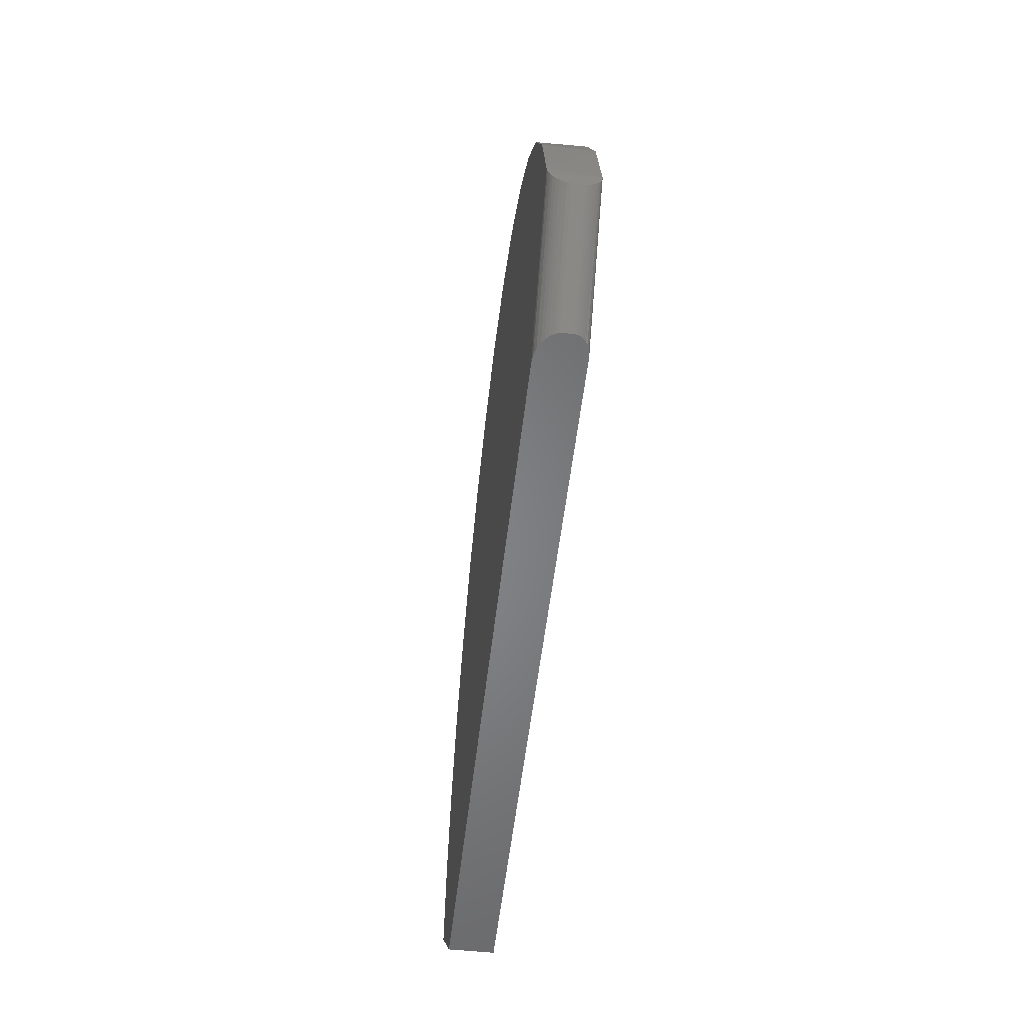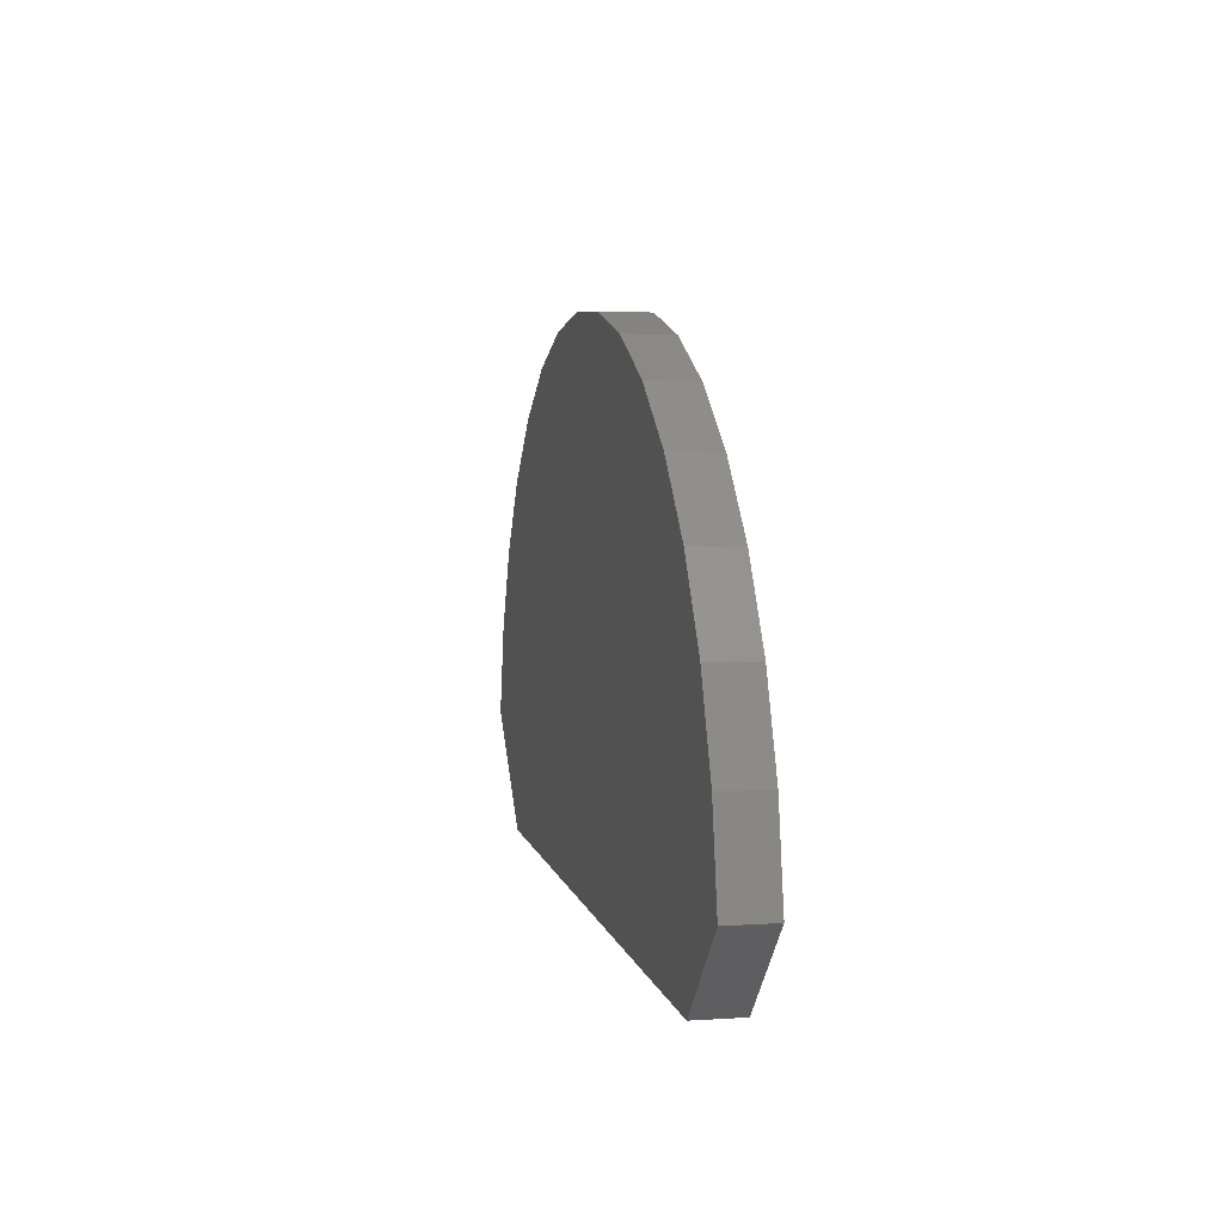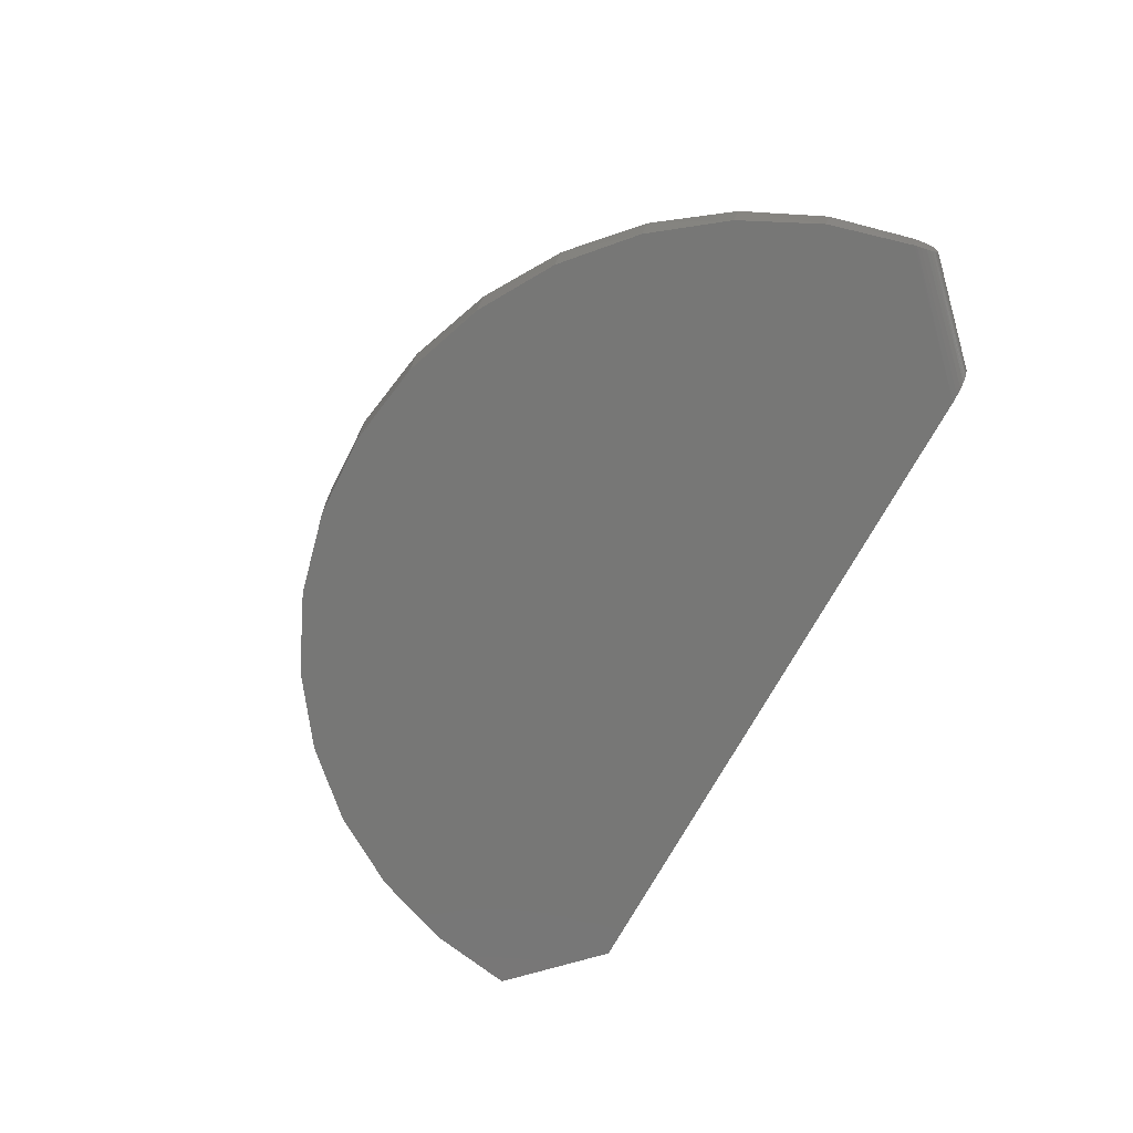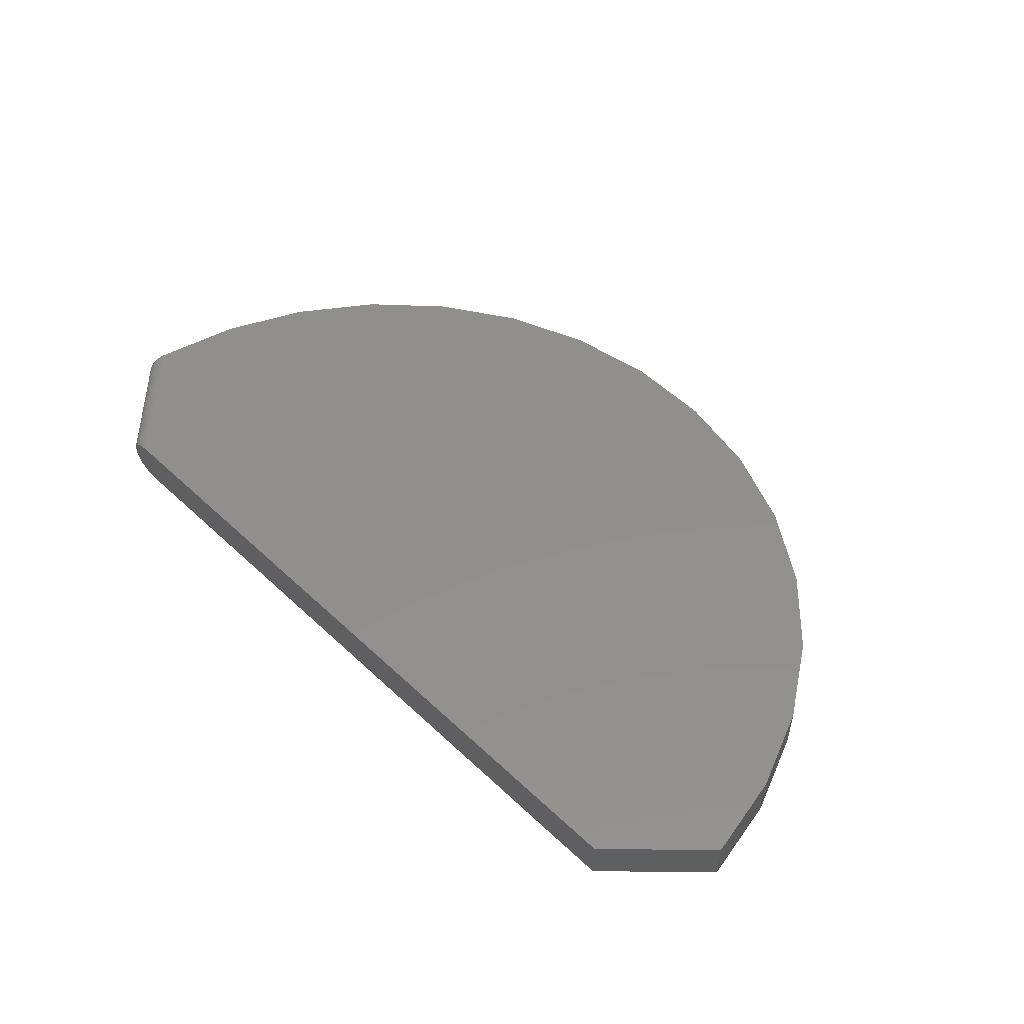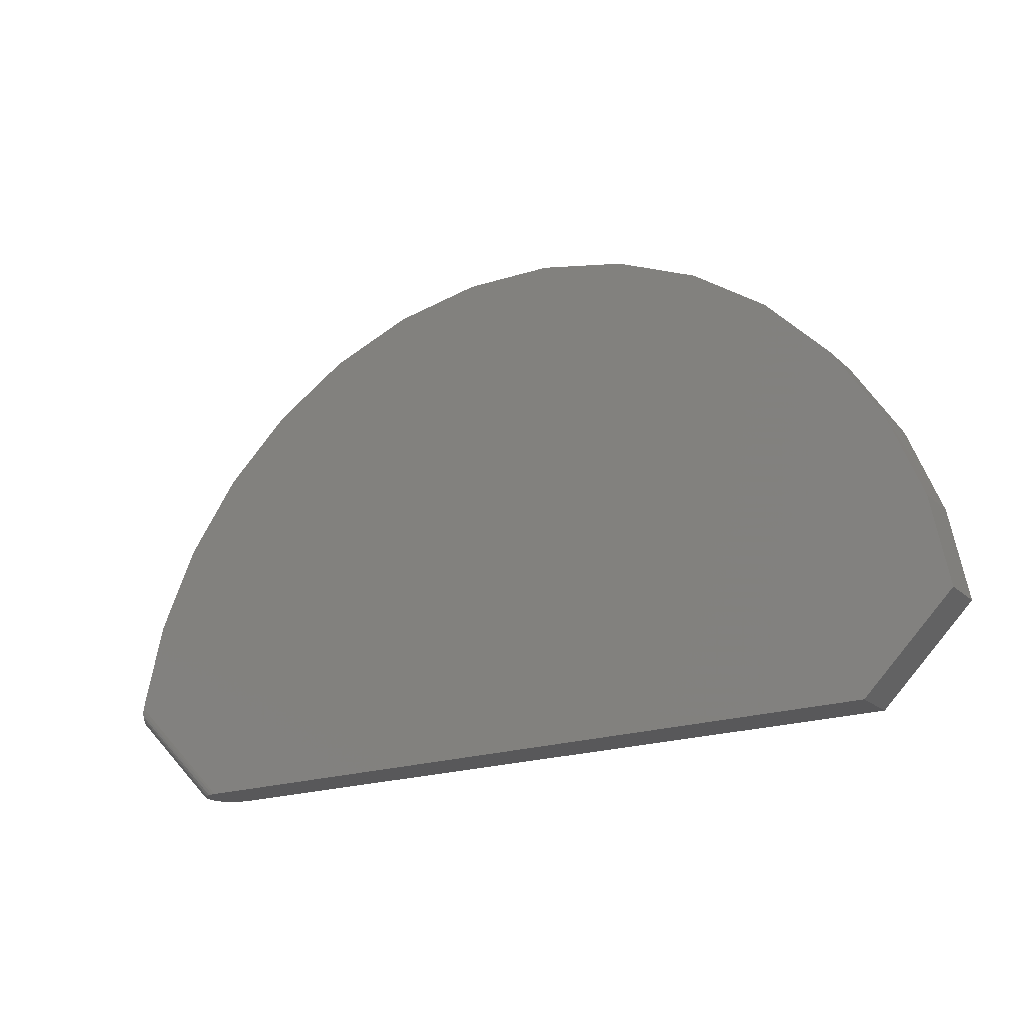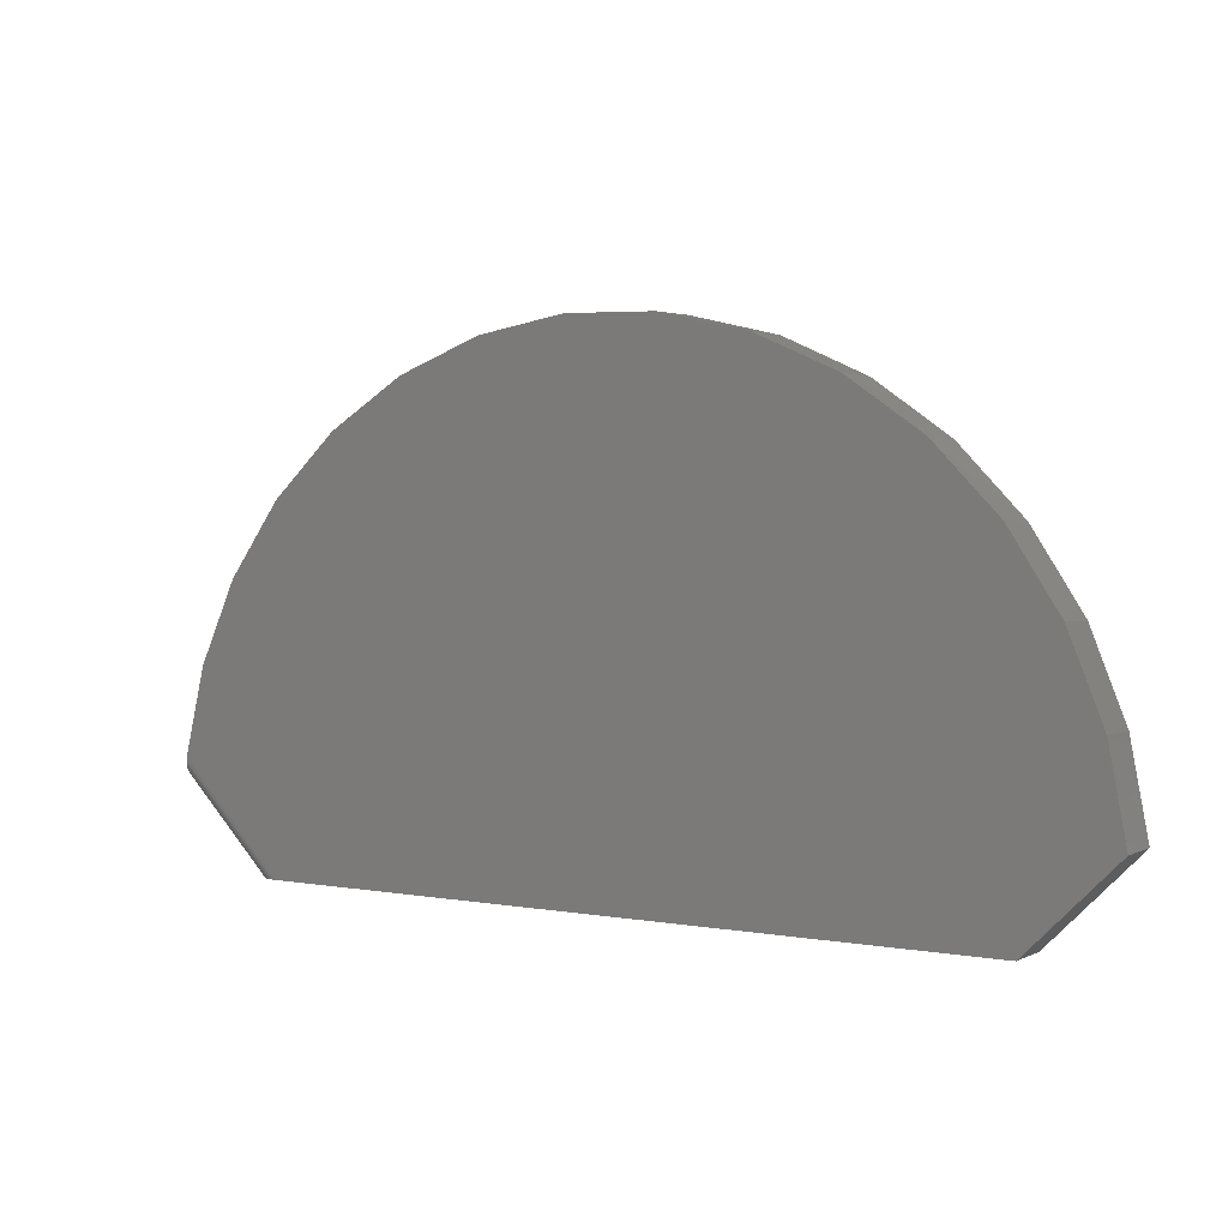
<metadata>
{"format":"stl","ext":"stl","renderer":"f3d","projection":"perspective","resolution":1024,"background":"white","views":[{"elev":-52.7,"azim":-96.4,"up":"+Y"},{"elev":5.6,"azim":78.4,"up":"+Y"},{"elev":-69.3,"azim":-118.1,"up":"+Z"},{"elev":50.8,"azim":45.7,"up":"+Z"},{"elev":-20.1,"azim":32.1,"up":"+Y"},{"elev":2.8,"azim":32.2,"up":"+Y"}]}
</metadata>
<code>
# stl→obj: 78 verts, 152 faces
v -0.4686 0.04835 0.01618
v -0.4684 0.05068 0.04041
v -0.4684 0.05015 0.0128
v -0.4681 0.05268 0.04226
v -0.4682 0.05257 0.009695
v -0.4679 0.05501 0.04384
v -0.4678 0.05556 0.006923
v -0.4676 0.05762 0.04512
v -0.4674 0.05904 0.004547
v -0.467 0.06192 0.04641
v -0.4669 0.06293 0.002623
v -0.4649 0.07621 0
v -0.4449 0.1558 0.04688
v -0.4418 0.1644 0
v -0.4066 0.2393 0.04688
v -0.4023 0.2465 0
v -0.3529 0.3137 0.04688
v -0.3478 0.3195 0
v -0.286 0.3765 0.04688
v -0.2803 0.3808 0
v -0.2082 0.4253 0.04688
v -0.2024 0.4281 0
v -0.1225 0.4581 0.04688
v -0.1169 0.4596 0
v -0.03209 0.4739 0.04688
v -0.02692 0.4743 0
v 0.05968 0.472 0.04688
v 0.06418 0.4714 0
v 0.1494 0.4524 0.04688
v 0.1531 0.4512 0
v 0.2336 0.416 0.04688
v 0.2364 0.4144 0
v 0.3093 0.3641 0.04688
v -0.4664 0.06661 0.04688
v -0.4653 0.07386 7.914e-05
v -0.466 0.06931 0.0006867
v -0.4685 0.04906 0.03834
v -0.4687 0.04725 0.01976
v -0.4687 0.04697 0.02159
v -0.4688 0.04688 0.02344
v -0.4688 0.04688 0.03125
v -0.4687 0.04712 0.0337
v -0.4687 0.04786 0.03609
v 0.4766 0.04688 0.04688
v 0.4766 0.04688 0
v 0.4588 0.1369 0.04688
v 0.459 0.1363 0
v 0.424 0.2219 0.04688
v 0.4246 0.2207 0
v 0.3736 0.2985 0.04688
v 0.3748 0.297 0
v 0.3113 0.3624 0
v -0.3571 -0.04268 0.04688
v -0.3609 -0.04268 0.04664
v -0.3543 -0.04268 0.0007306
v -0.3615 -0.04268 0.00269
v -0.3658 -0.04268 0.04561
v -0.3678 -0.04268 0.005731
v -0.3703 -0.04268 0.0438
v -0.3713 -0.04268 0.008296
v -0.3728 -0.04268 0.04222
v -0.375 -0.04268 0.04038
v -0.3743 -0.04268 0.01122
v -0.3768 -0.04268 0.03832
v -0.3781 -0.04268 0.03608
v -0.3767 -0.04268 0.01446
v -0.3789 -0.04268 0.0337
v 0.008882 -0.04268 0.04688
v -0.346 -0.04268 0
v 0.008882 -0.04268 0
v -0.3776 -0.04268 0.01619
v -0.3792 -0.04268 0.03125
v -0.3792 -0.04268 0.02344
v -0.3791 -0.04268 0.02159
v -0.3788 -0.04268 0.01976
v -0.3783 -0.04268 0.01794
v 0.387 -0.04268 0.04688
v 0.387 -0.04268 0
f 1 2 3
f 3 2 4
f 3 4 5
f 5 4 6
f 5 6 7
f 7 6 8
f 7 8 9
f 9 8 10
f 9 10 11
f 12 13 14
f 14 13 15
f 14 15 16
f 16 15 17
f 16 17 18
f 18 17 19
f 18 19 20
f 20 19 21
f 20 21 22
f 22 21 23
f 22 23 24
f 24 23 25
f 24 25 26
f 26 25 27
f 26 27 28
f 28 27 29
f 28 29 30
f 30 29 31
f 30 31 32
f 32 31 33
f 34 13 12
f 34 12 35
f 34 35 36
f 34 36 11
f 34 11 10
f 37 2 1
f 37 1 38
f 37 38 39
f 37 39 40
f 37 40 41
f 37 41 42
f 37 42 43
f 44 45 46
f 46 45 47
f 46 47 48
f 48 47 49
f 48 49 50
f 50 49 51
f 50 51 33
f 33 51 52
f 33 52 32
f 53 54 55
f 55 54 56
f 56 54 57
f 56 57 58
f 58 57 59
f 58 59 60
f 60 59 61
f 60 61 62
f 60 62 63
f 63 62 64
f 63 64 65
f 63 65 66
f 65 67 66
f 68 53 55
f 68 55 69
f 68 69 70
f 71 66 67
f 71 67 72
f 71 72 73
f 71 73 74
f 71 74 75
f 71 75 76
f 41 40 72
f 72 40 73
f 27 25 23
f 44 68 77
f 53 68 34
f 34 68 44
f 34 44 13
f 13 44 46
f 13 46 15
f 15 46 48
f 15 48 17
f 17 48 50
f 17 50 19
f 19 50 33
f 19 33 21
f 21 33 31
f 21 31 23
f 23 31 29
f 23 29 27
f 34 54 53
f 34 10 54
f 37 62 2
f 2 62 61
f 2 61 4
f 4 61 59
f 4 59 6
f 6 59 57
f 57 8 6
f 10 8 57
f 57 54 10
f 41 72 42
f 42 72 67
f 42 67 43
f 43 67 65
f 43 65 37
f 37 65 64
f 37 64 62
f 24 26 28
f 78 70 45
f 28 30 24
f 24 30 32
f 24 32 22
f 22 32 52
f 22 52 20
f 20 52 51
f 20 51 18
f 18 51 49
f 18 49 16
f 16 49 47
f 16 47 14
f 14 47 45
f 14 45 12
f 12 45 70
f 12 70 69
f 69 35 12
f 69 55 35
f 35 55 36
f 36 55 56
f 36 56 11
f 9 11 56
f 56 58 9
f 9 58 7
f 7 58 60
f 7 60 5
f 5 60 63
f 5 63 3
f 3 63 66
f 3 66 71
f 3 71 1
f 1 71 76
f 1 76 75
f 73 40 74
f 74 40 39
f 74 39 75
f 75 39 38
f 75 38 1
f 77 78 44
f 44 78 45
f 68 70 77
f 77 70 78

</code>
